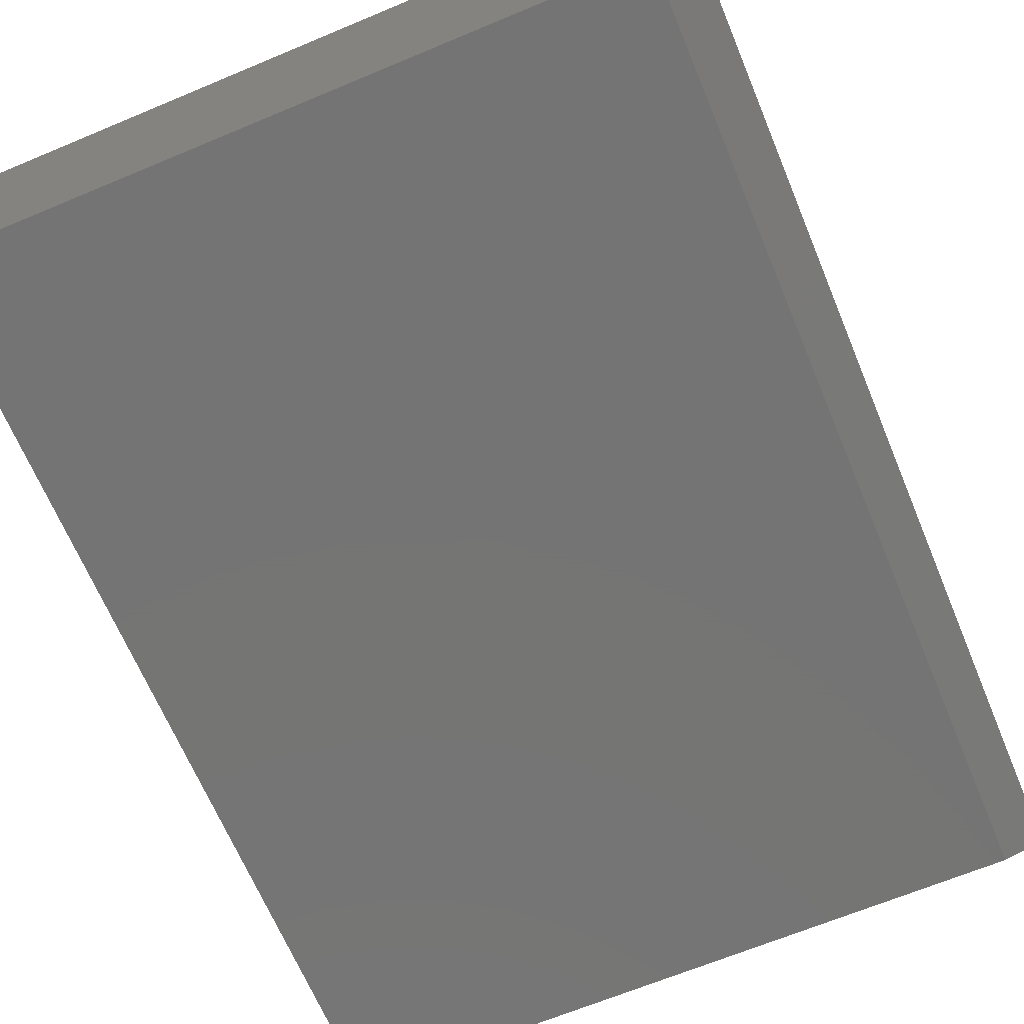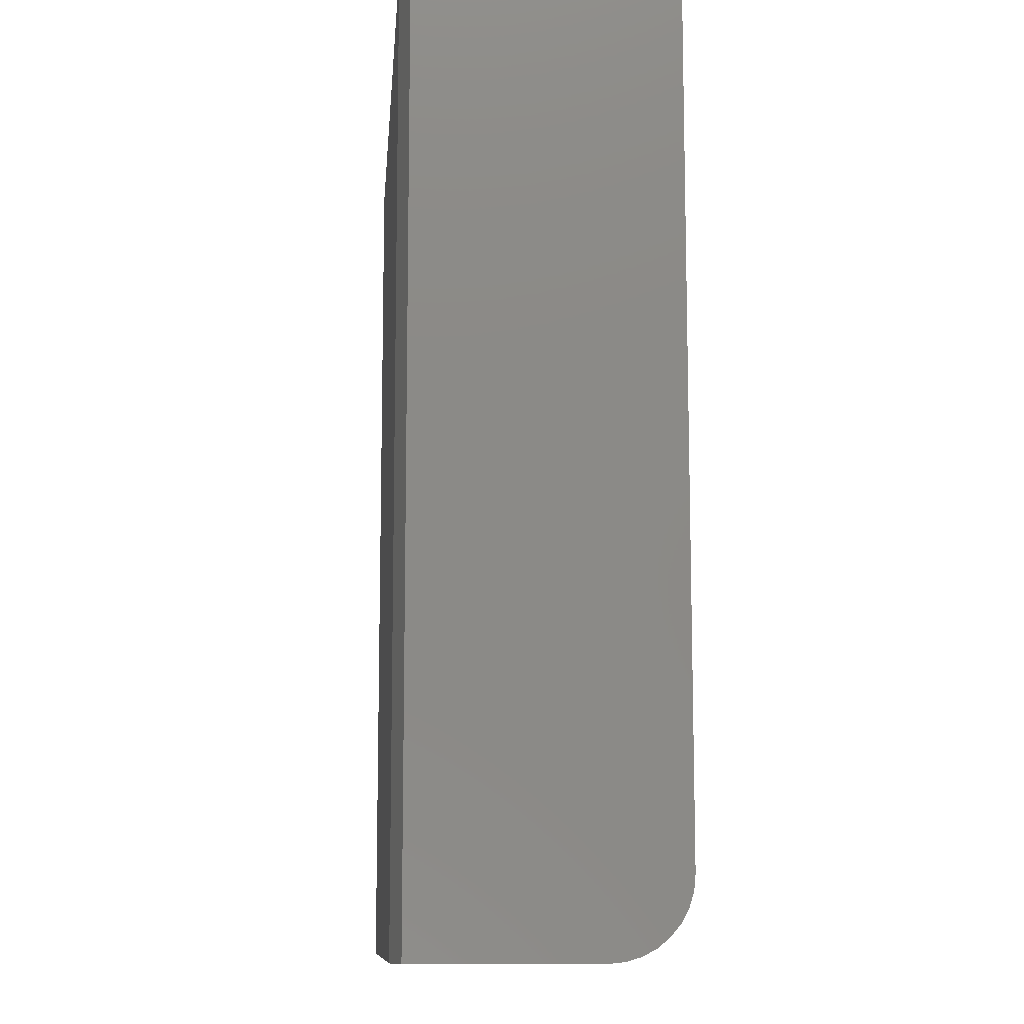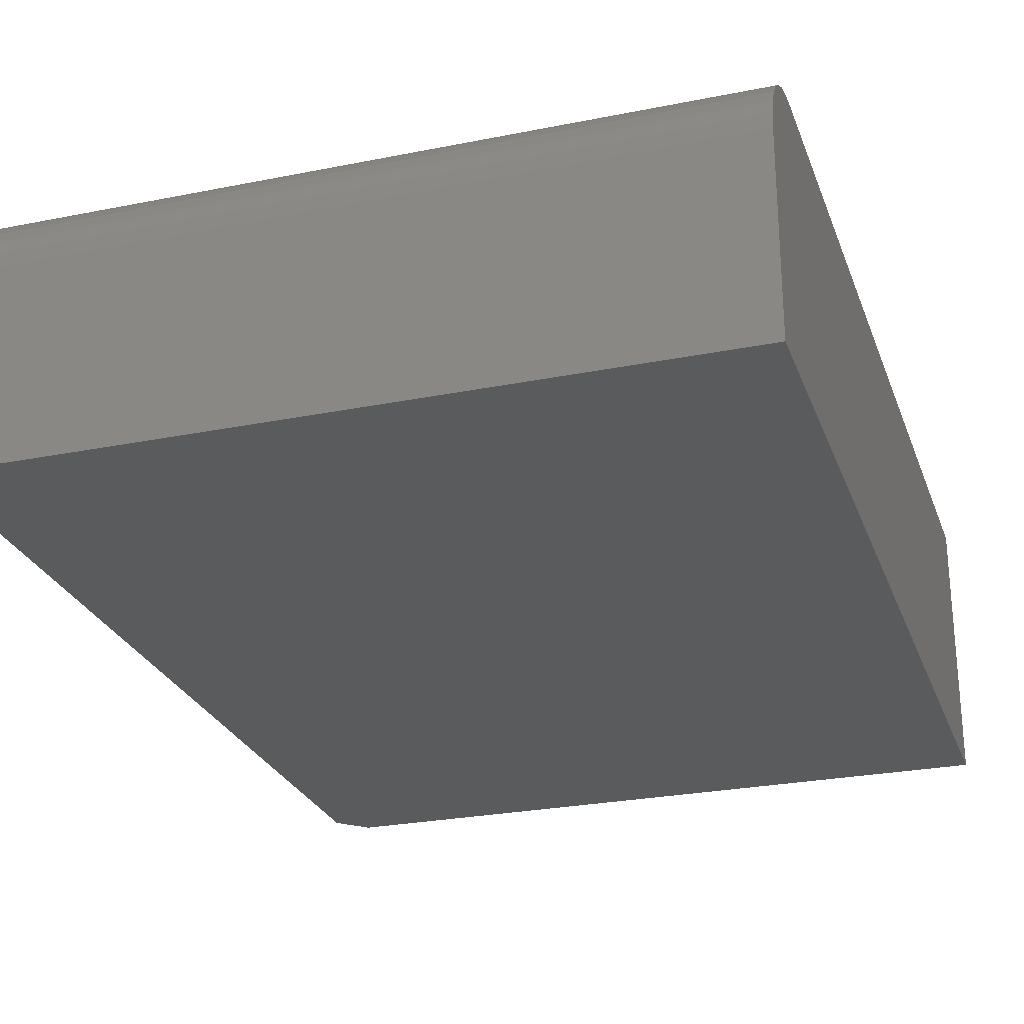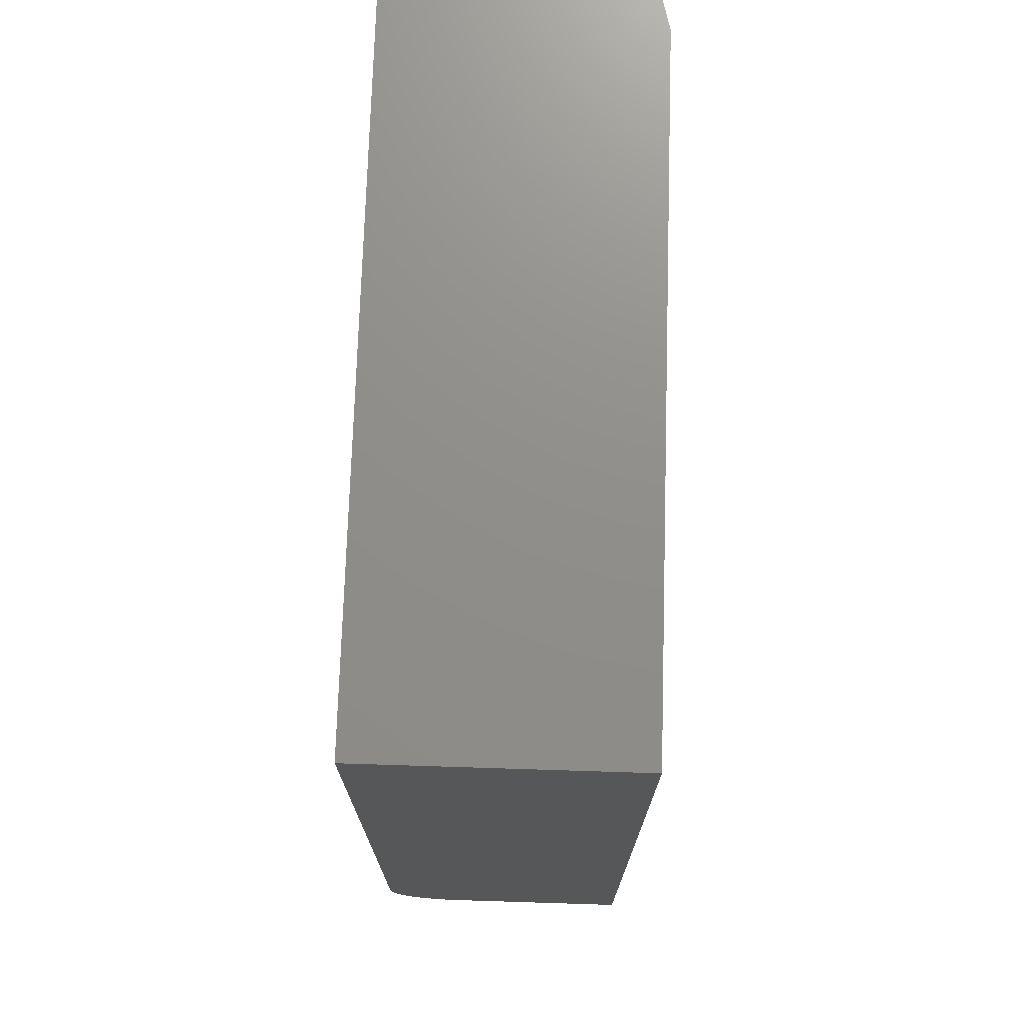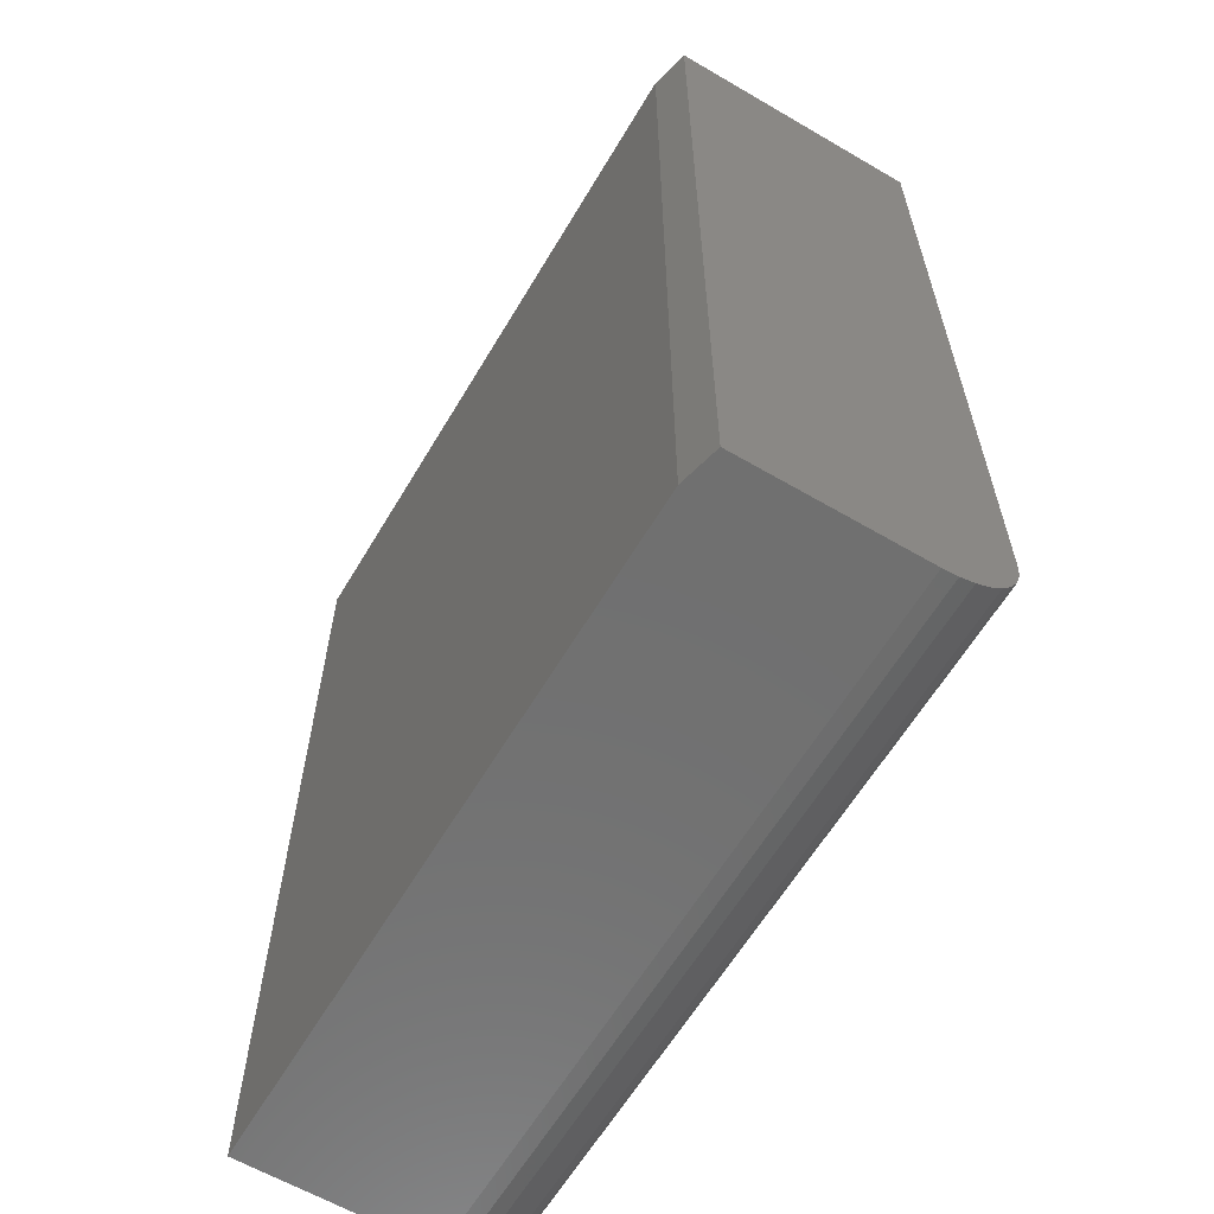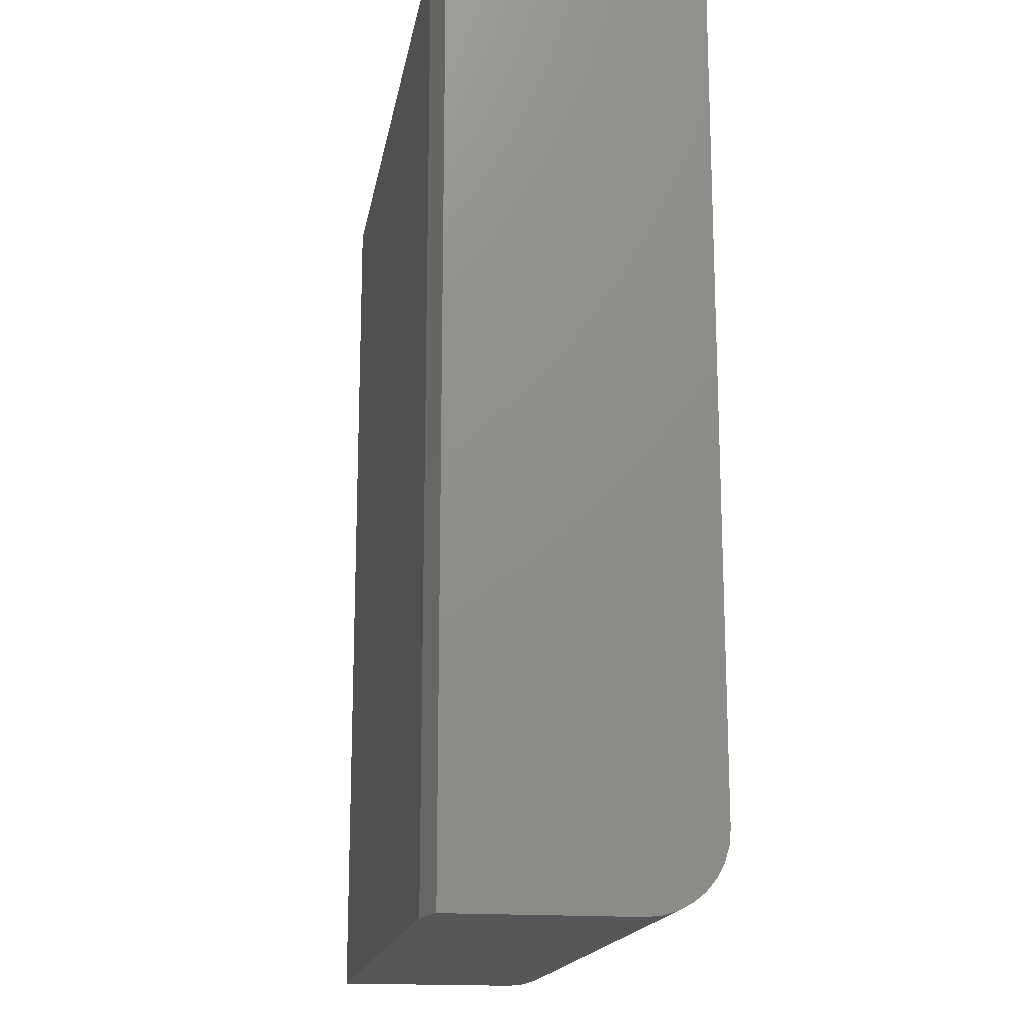
<metadata>
{"format":"stl","ext":"stl","renderer":"f3d","projection":"perspective","resolution":1024,"background":"white","views":[{"elev":-66.9,"azim":-157.3,"up":"+Z"},{"elev":-10.7,"azim":-94.5,"up":"+Y"},{"elev":-26.3,"azim":17.6,"up":"+Z"},{"elev":73.3,"azim":91.8,"up":"+Y"},{"elev":-61.9,"azim":-120.7,"up":"+Y"},{"elev":-16.9,"azim":-99.4,"up":"+Y"}]}
</metadata>
<code>
# stl→obj: 26 verts, 48 faces
v -0.5781 -0.75 0.01562
v -0.5781 -0.75 0.3047
v -0.5781 -0.7476 0.3291
v -0.5781 -0.7405 0.3525
v -0.5781 -0.7289 0.3741
v -0.5781 -0.7134 0.3931
v -0.5781 -0.6944 0.4086
v -0.5781 -0.6728 0.4202
v -0.5781 -0.6494 0.4273
v -0.5781 -0.625 0.4297
v -0.5781 0.75 0.4297
v -0.5781 0.75 0.01562
v 0.5745 -0.75 0
v 0.5745 -0.75 0.3047
v -0.5156 -0.75 0
v -0.5156 0.75 0
v 0.5745 0.75 0
v 0.5745 0.75 0.4297
v 0.5745 -0.625 0.4297
v 0.5745 -0.6494 0.4273
v 0.5745 -0.6728 0.4202
v 0.5745 -0.6944 0.4086
v 0.5745 -0.7134 0.3931
v 0.5745 -0.7289 0.3741
v 0.5745 -0.7405 0.3525
v 0.5745 -0.7476 0.3291
f 1 2 3
f 1 3 4
f 1 4 5
f 1 5 6
f 1 6 7
f 1 7 8
f 1 8 9
f 1 9 10
f 1 10 11
f 1 11 12
f 13 14 15
f 15 14 2
f 15 2 1
f 15 16 13
f 13 16 17
f 18 17 11
f 11 17 16
f 11 16 12
f 12 16 1
f 1 16 15
f 10 19 11
f 11 19 18
f 19 20 21
f 19 21 22
f 19 22 23
f 19 23 24
f 19 24 25
f 19 25 26
f 19 26 14
f 19 14 13
f 19 13 17
f 19 17 18
f 2 14 3
f 3 14 26
f 3 26 4
f 4 26 25
f 4 25 5
f 5 25 24
f 5 24 6
f 6 24 23
f 6 23 7
f 7 23 22
f 7 22 8
f 8 22 21
f 8 21 9
f 9 21 20
f 9 20 10
f 10 20 19

</code>
